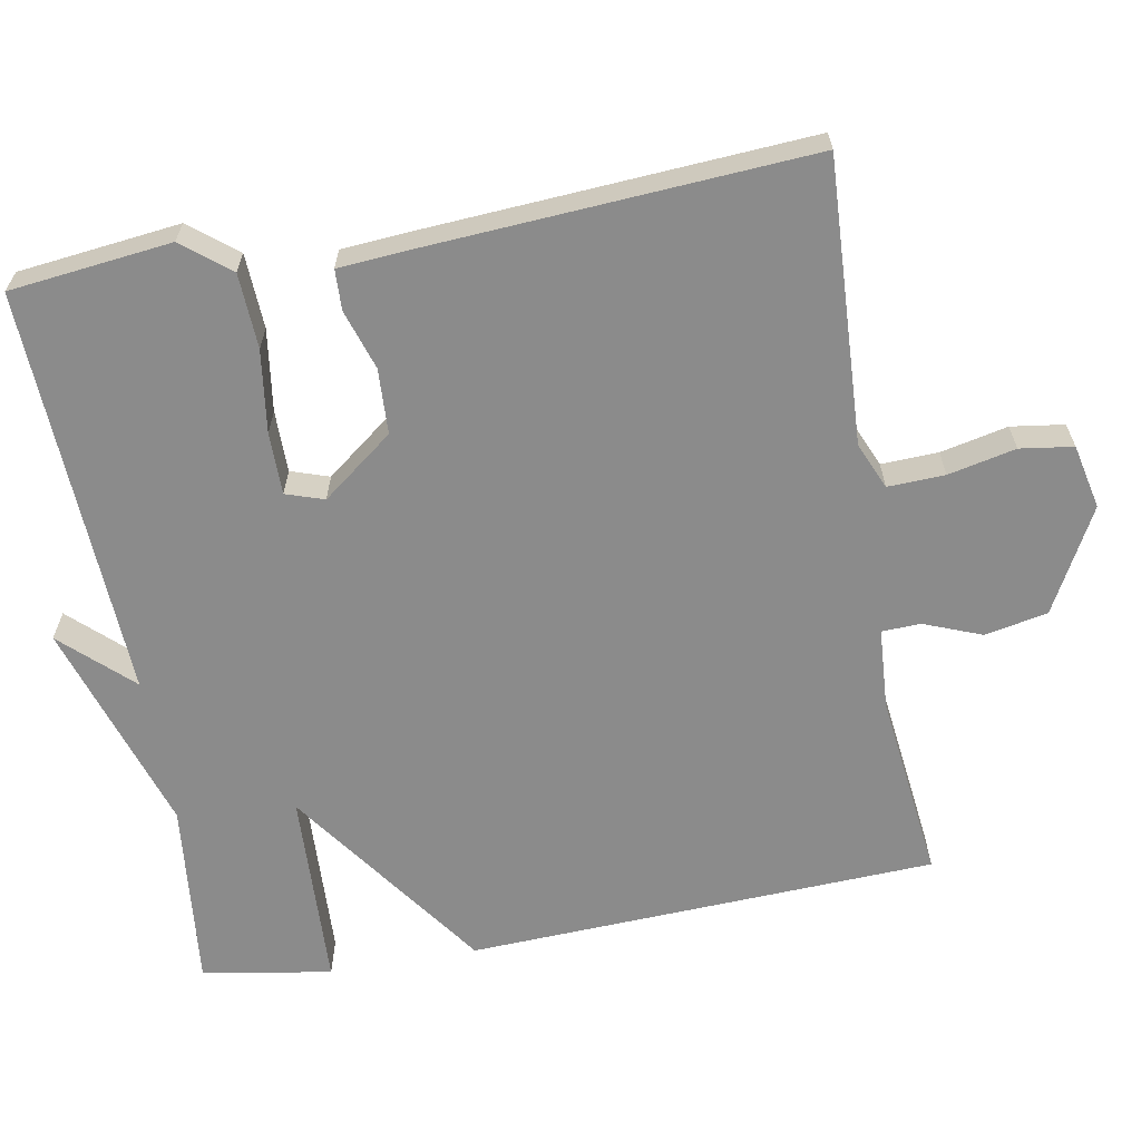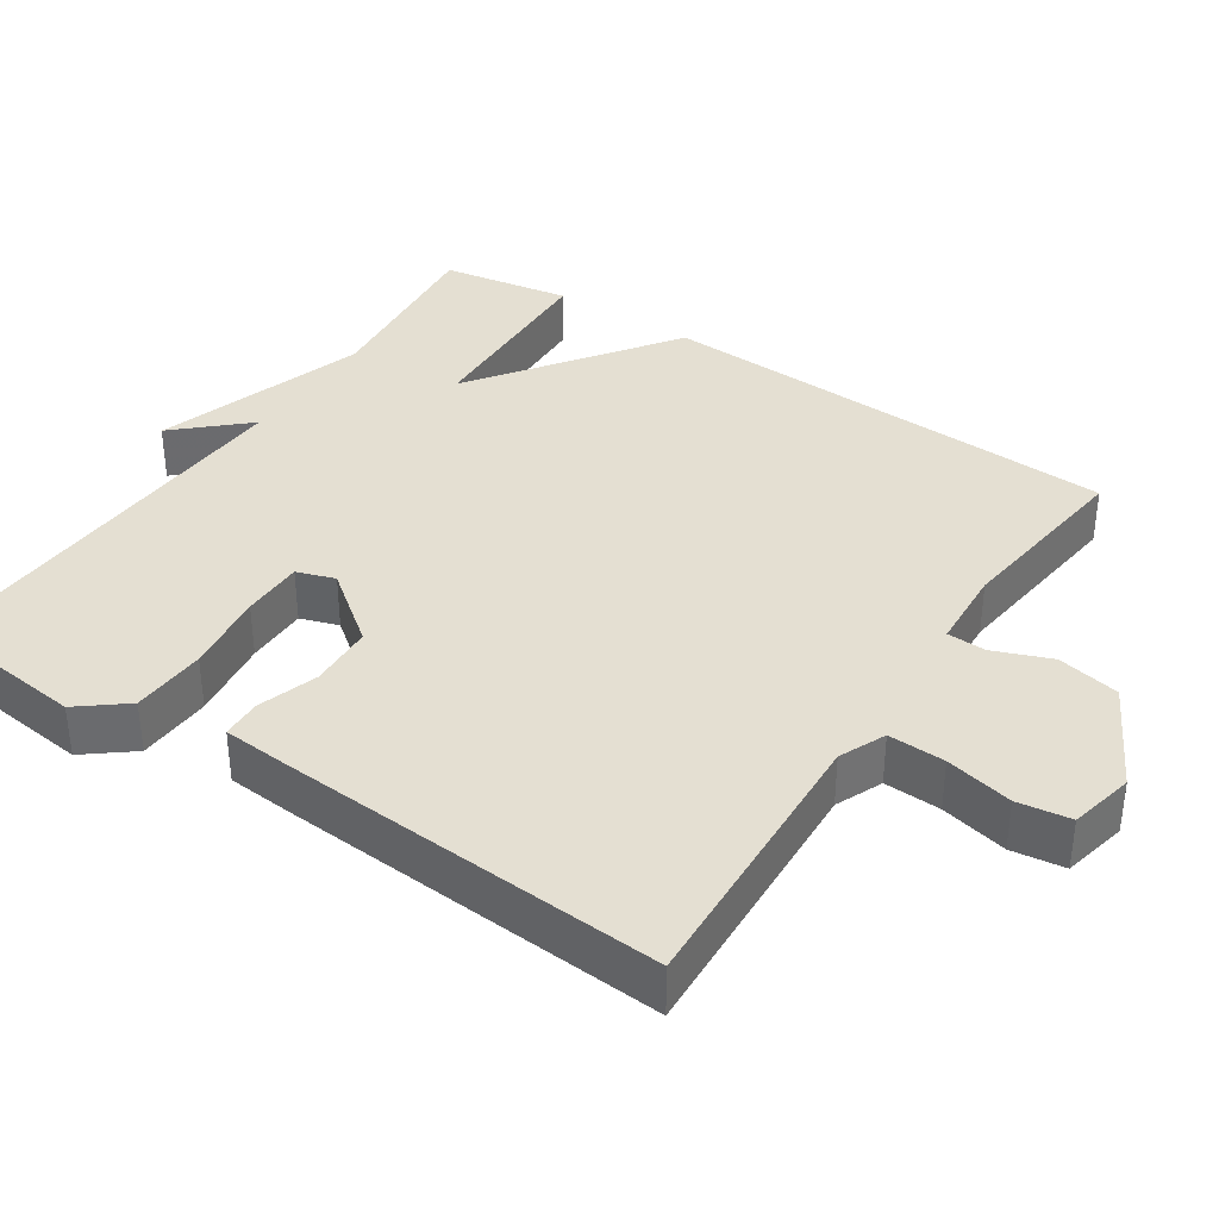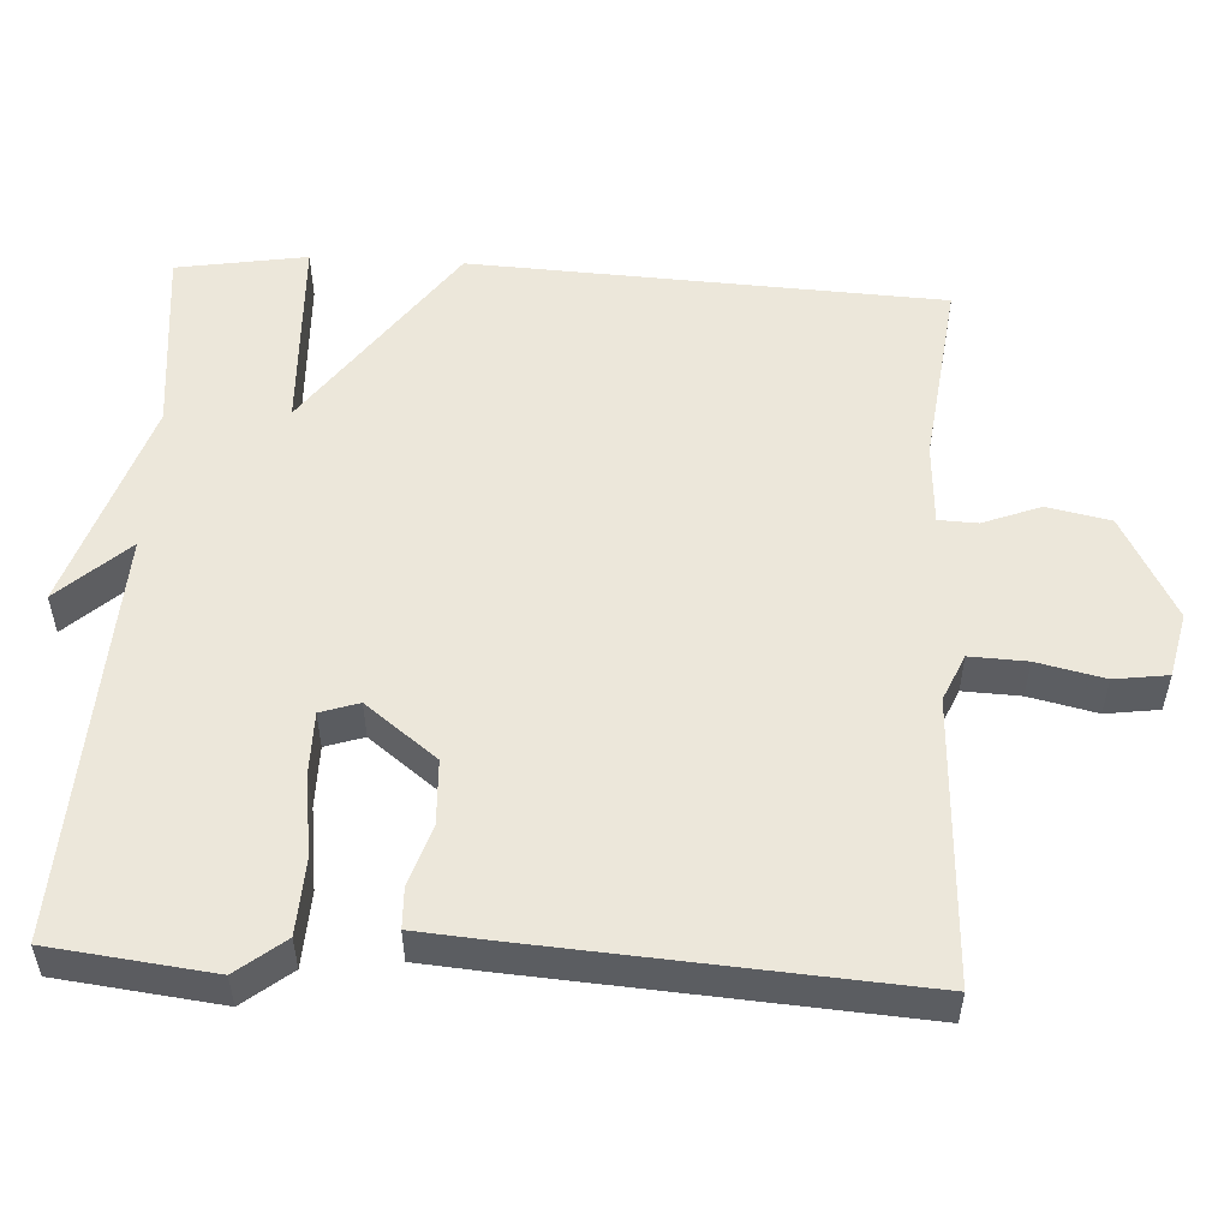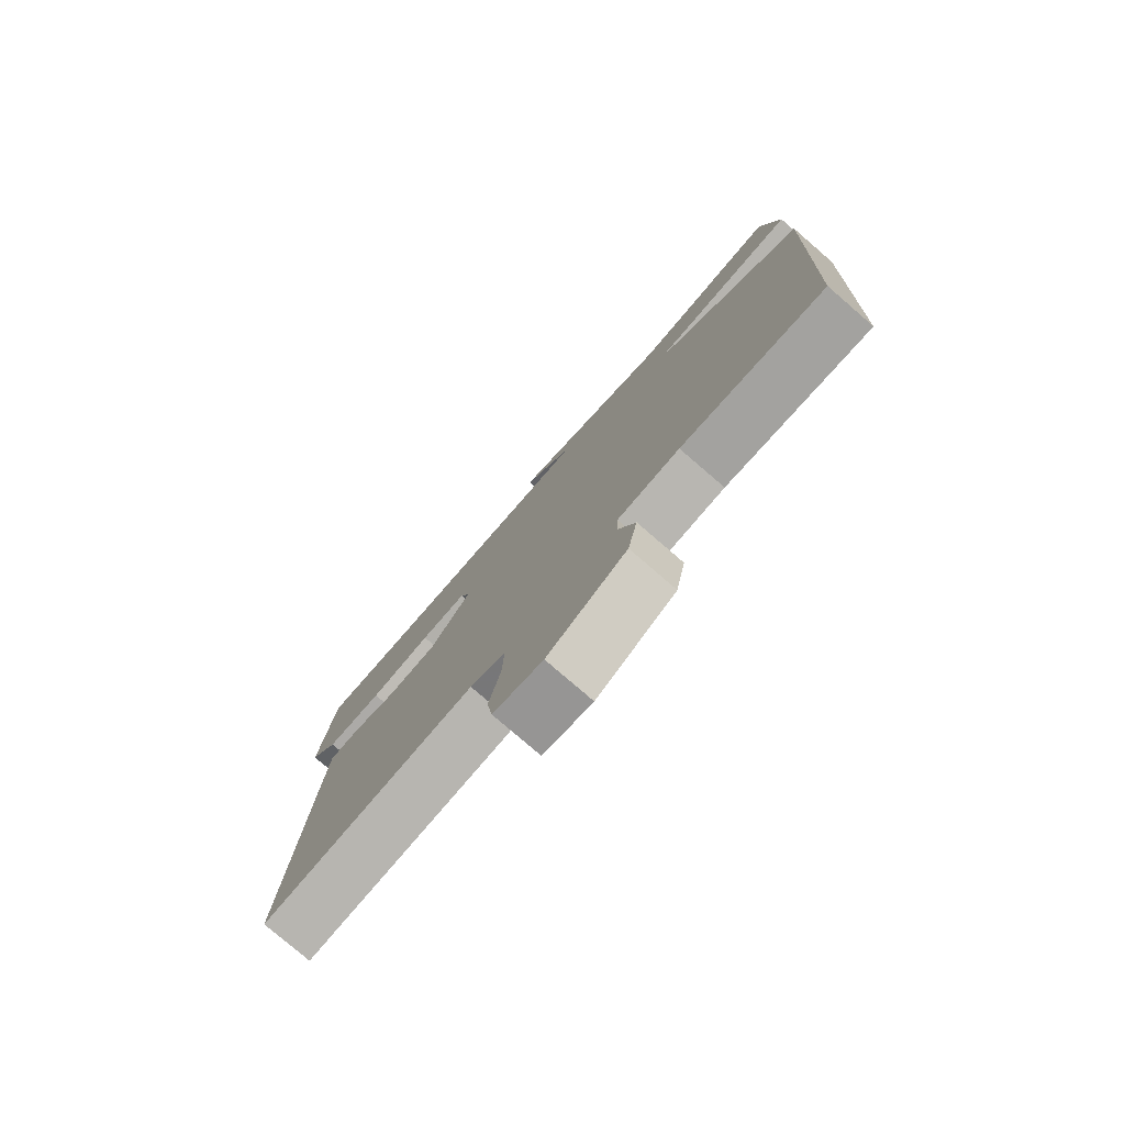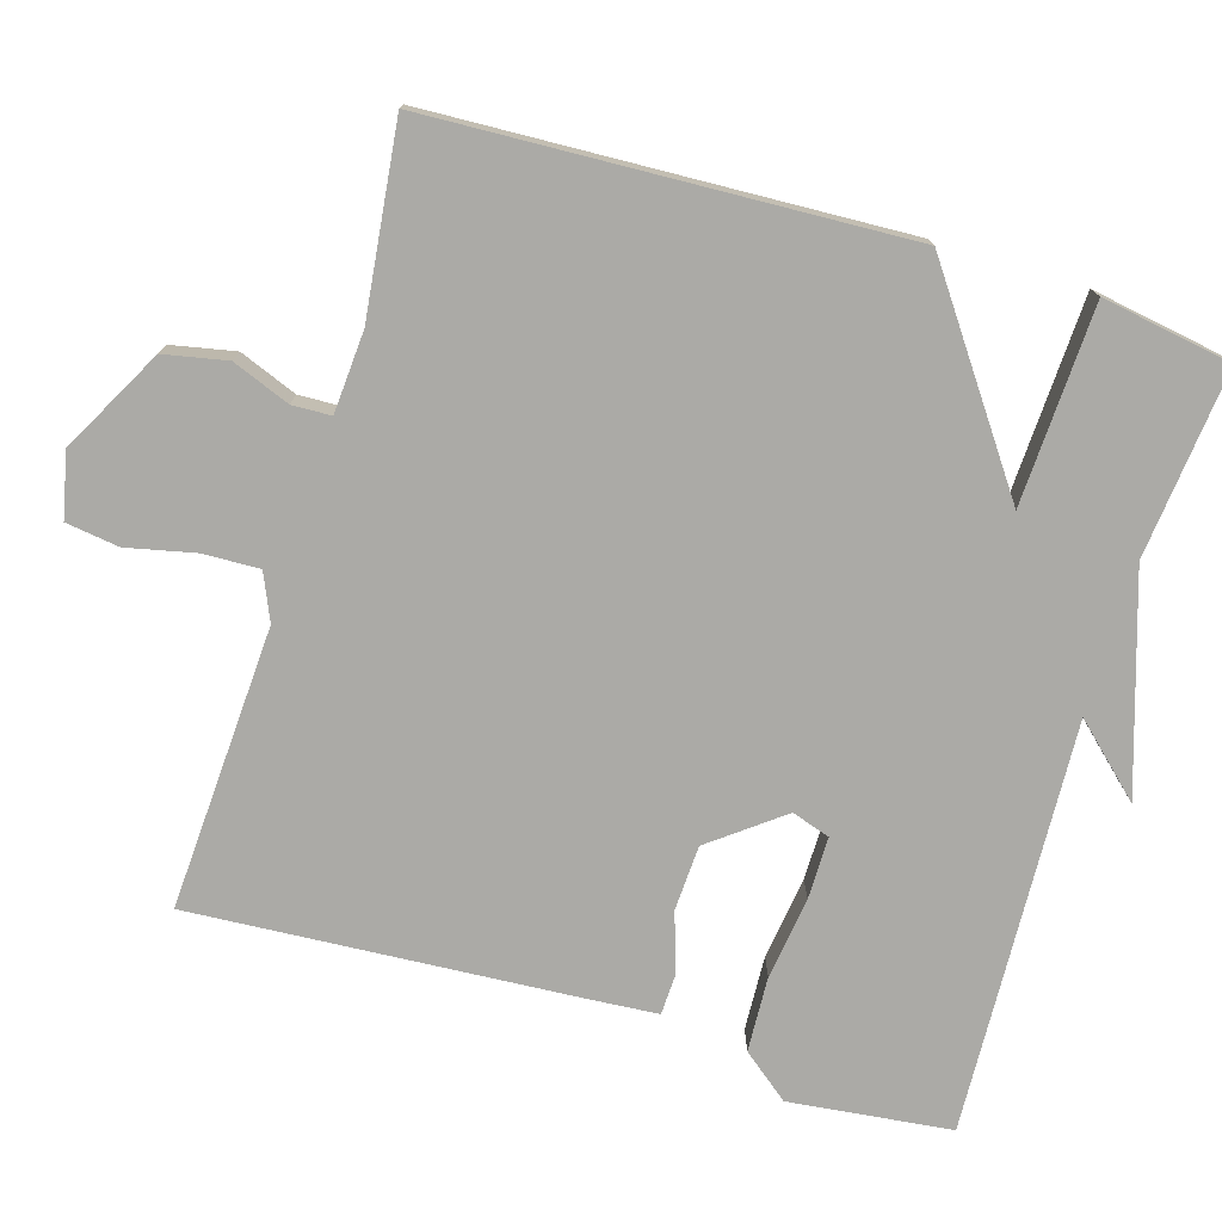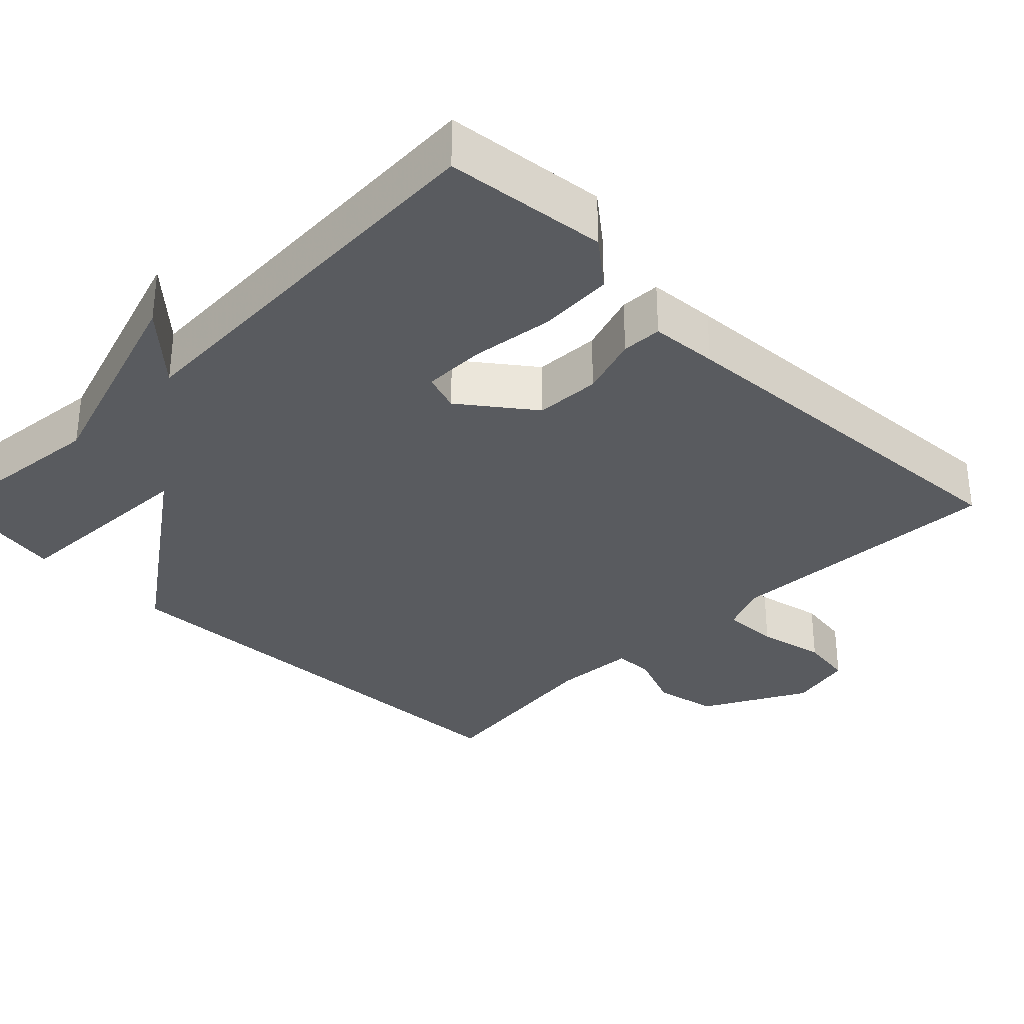
<metadata>
{"format":"obj","ext":"obj","renderer":"f3d","projection":"perspective","resolution":1024,"background":"white","views":[{"elev":-63.9,"azim":100.1,"up":"+Y"},{"elev":37.0,"azim":123.5,"up":"+Y"},{"elev":53.4,"azim":93.3,"up":"+Y"},{"elev":-78.5,"azim":-130.8,"up":"+Z"},{"elev":-75.8,"azim":-106.9,"up":"+Y"},{"elev":-32.7,"azim":45.0,"up":"+Y"}]}
</metadata>
<code>
v 0.5 0.07 0.5
v 0.525 0.07 0.284
v 0.475 0.07 0.221
v 0.375 0.07 0.216
v 0.265 0.07 0.231
v 0.182 0.07 0.231
v 0.165 0.07 0.18
v 0.238 0.07 0.085
v 0.325 0.07 0.081
v 0.405 0.07 0.107
v 0.459 0.07 0.105
v 0.466 0.07 0.015
v 0.5 0.07 -0.5
v 0.122 0.07 -0.481
v 0.06 0.07 -0.508
v 0.063 0.07 -0.584
v 0.083 0.07 -0.674
v 0.073 0.07 -0.745
v -0.013 0.07 -0.764
v -0.151 0.07 -0.69
v -0.168 0.07 -0.606
v -0.138 0.07 -0.529
v -0.14 0.07 -0.477
v -0.249 0.07 -0.47
v -0.5 0.07 -0.5
v -0.529 0.07 0.127
v -0.264 0.07 0.316
v -0.529 0.07 0.327
v -0.5 0.07 0.5
v -0.249 0.07 0.474
v 0.036 0.07 0.566
v -0.049 0.07 0.474
v 0.5 0 0.5
v 0.525 0 0.284
v 0.475 0 0.221
v 0.375 0 0.216
v 0.265 0 0.231
v 0.182 0 0.231
v 0.165 0 0.18
v 0.238 0 0.085
v 0.325 0 0.081
v 0.405 0 0.107
v 0.459 0 0.105
v 0.466 0 0.015
v 0.5 0 -0.5
v 0.122 0 -0.481
v 0.06 0 -0.508
v 0.063 0 -0.584
v 0.083 0 -0.674
v 0.073 0 -0.745
v -0.013 0 -0.764
v -0.151 0 -0.69
v -0.168 0 -0.606
v -0.138 0 -0.529
v -0.14 0 -0.477
v -0.249 0 -0.47
v -0.5 0 -0.5
v -0.529 0 0.127
v -0.264 0 0.316
v -0.529 0 0.327
v -0.5 0 0.5
v -0.249 0 0.474
v 0.036 0 0.566
v -0.049 0 0.474
f 30 31 32
f 27 28 29 30
f 27 30 32
f 24 25 26 27
f 23 24 27 32
f 22 23 32
f 20 21 22
f 19 20 22
f 18 19 22
f 17 18 22
f 16 17 22
f 15 16 22 32
f 14 15 32
f 12 13 14
f 11 12 14
f 10 11 14
f 9 10 14
f 8 9 14
f 7 8 14
f 7 14 32
f 6 7 32
f 32 1 2
f 6 32 2
f 5 6 2
f 2 3 4 5
f 64 63 62
f 62 61 60 59
f 64 62 59
f 59 58 57 56
f 64 59 56 55
f 64 55 54
f 54 53 52
f 54 52 51
f 54 51 50
f 54 50 49
f 54 49 48
f 64 54 48 47
f 64 47 46
f 46 45 44
f 46 44 43
f 46 43 42
f 46 42 41
f 46 41 40
f 46 40 39
f 64 46 39
f 64 39 38
f 34 33 64
f 34 64 38
f 34 38 37
f 37 36 35 34
f 1 33 34 2
f 2 34 35 3
f 3 35 36 4
f 4 36 37 5
f 5 37 38 6
f 6 38 39 7
f 7 39 40 8
f 8 40 41 9
f 9 41 42 10
f 10 42 43 11
f 11 43 44 12
f 12 44 45 13
f 13 45 46 14
f 14 46 47 15
f 15 47 48 16
f 16 48 49 17
f 17 49 50 18
f 18 50 51 19
f 19 51 52 20
f 20 52 53 21
f 21 53 54 22
f 22 54 55 23
f 23 55 56 24
f 24 56 57 25
f 25 57 58 26
f 26 58 59 27
f 27 59 60 28
f 28 60 61 29
f 29 61 62 30
f 30 62 63 31
f 31 63 64 32
f 32 64 33 1

</code>
